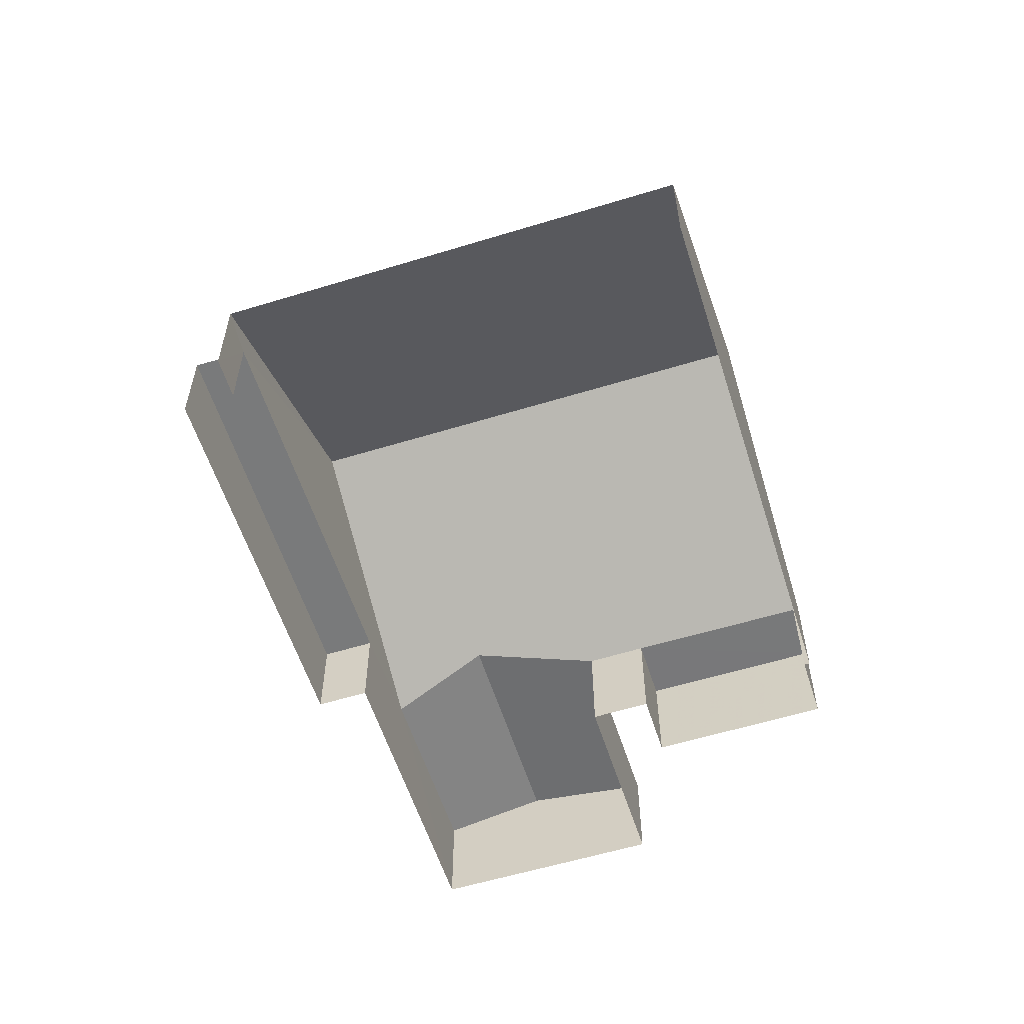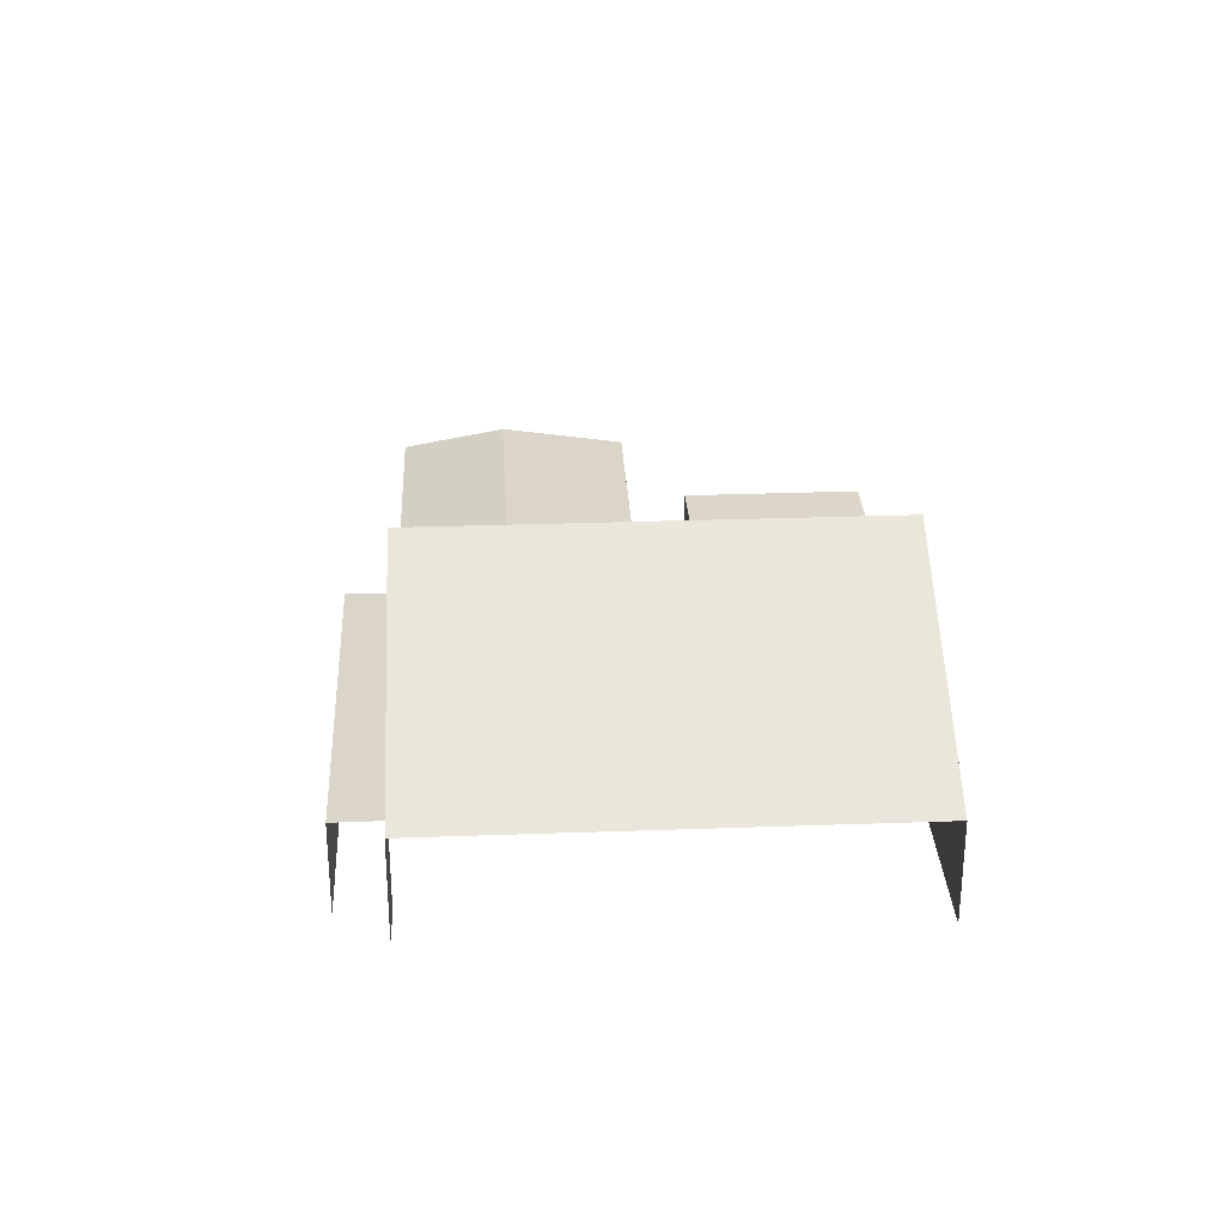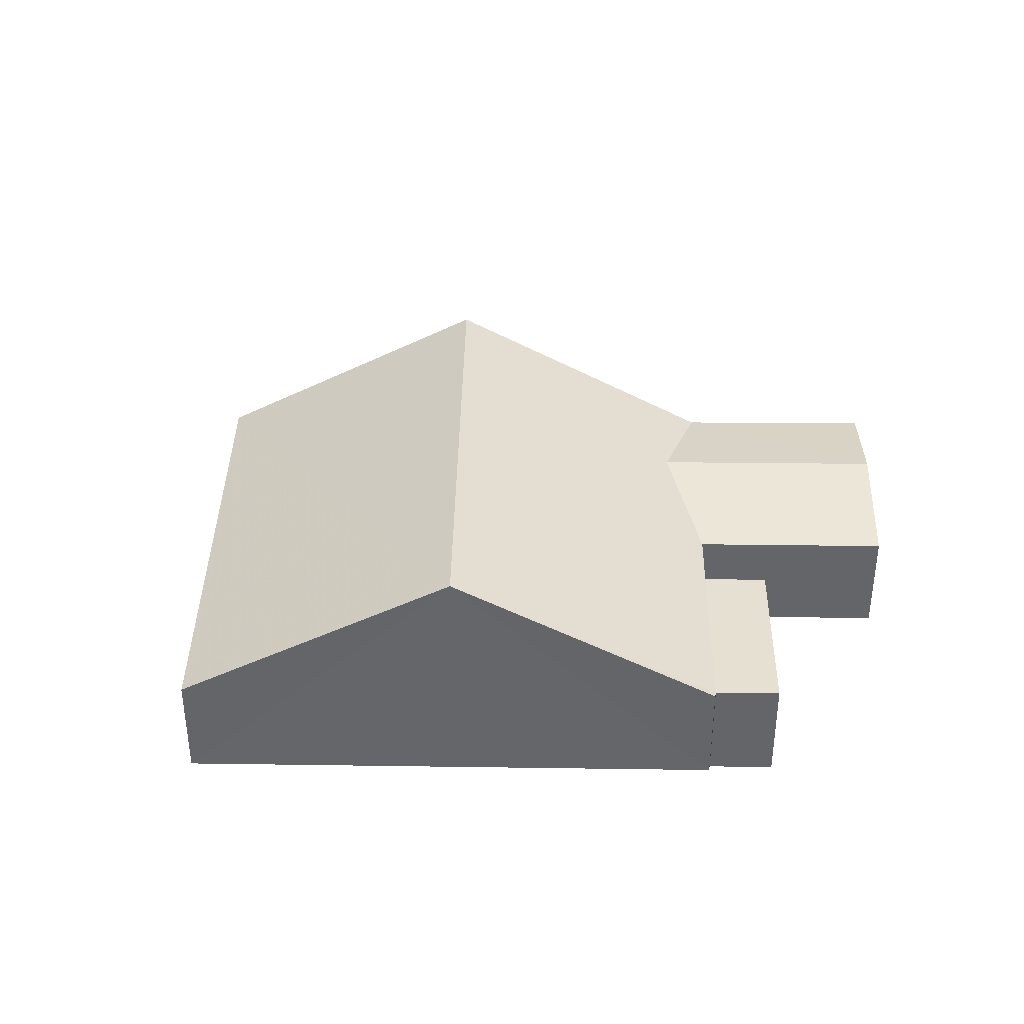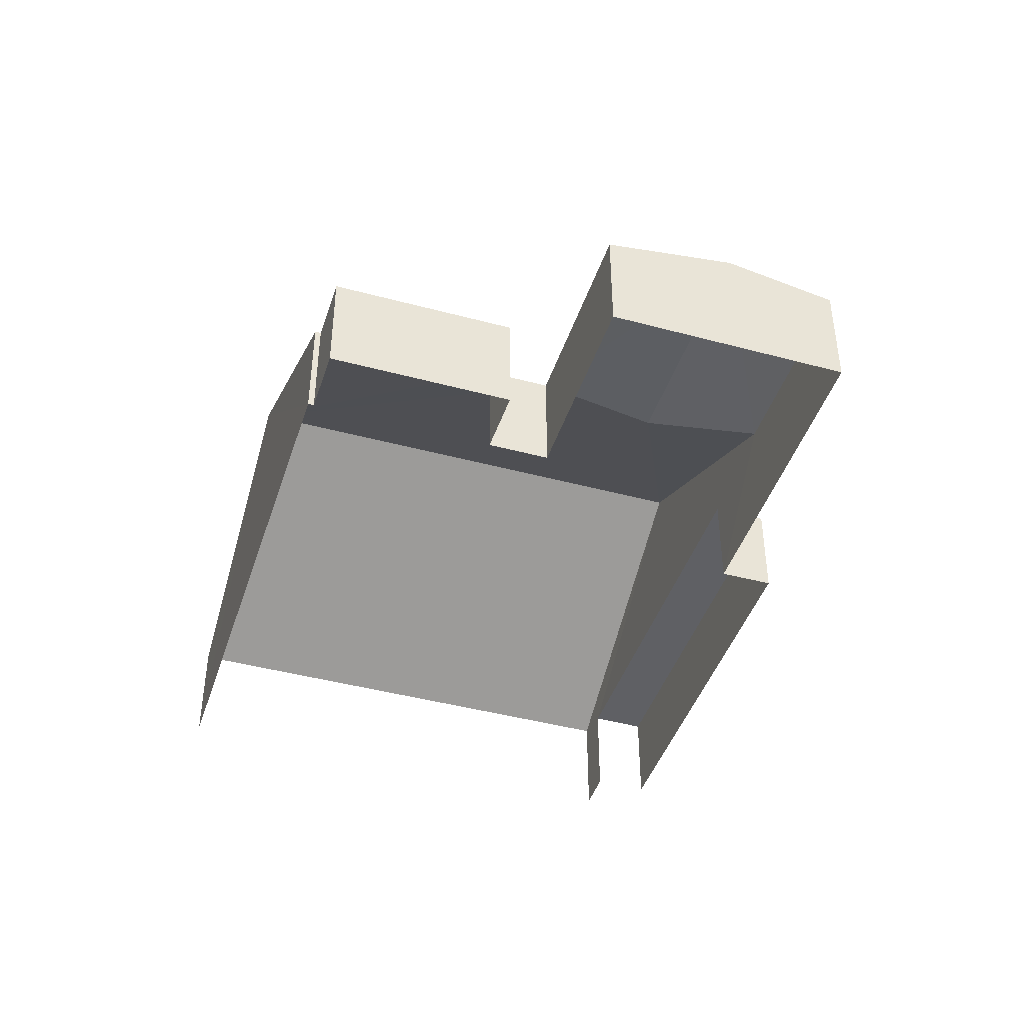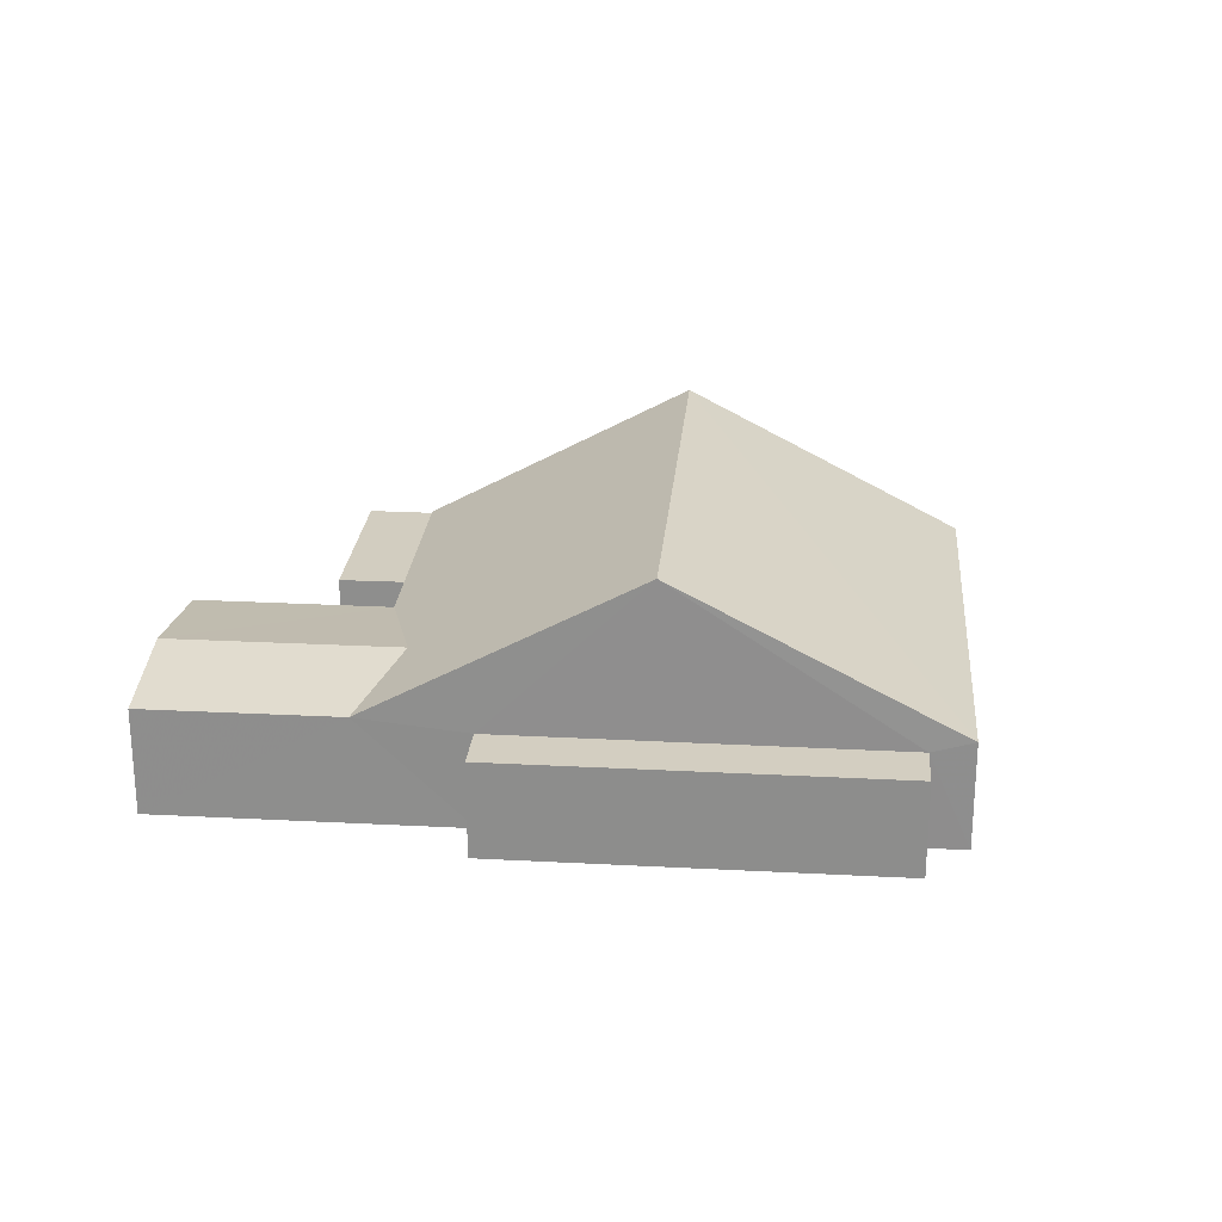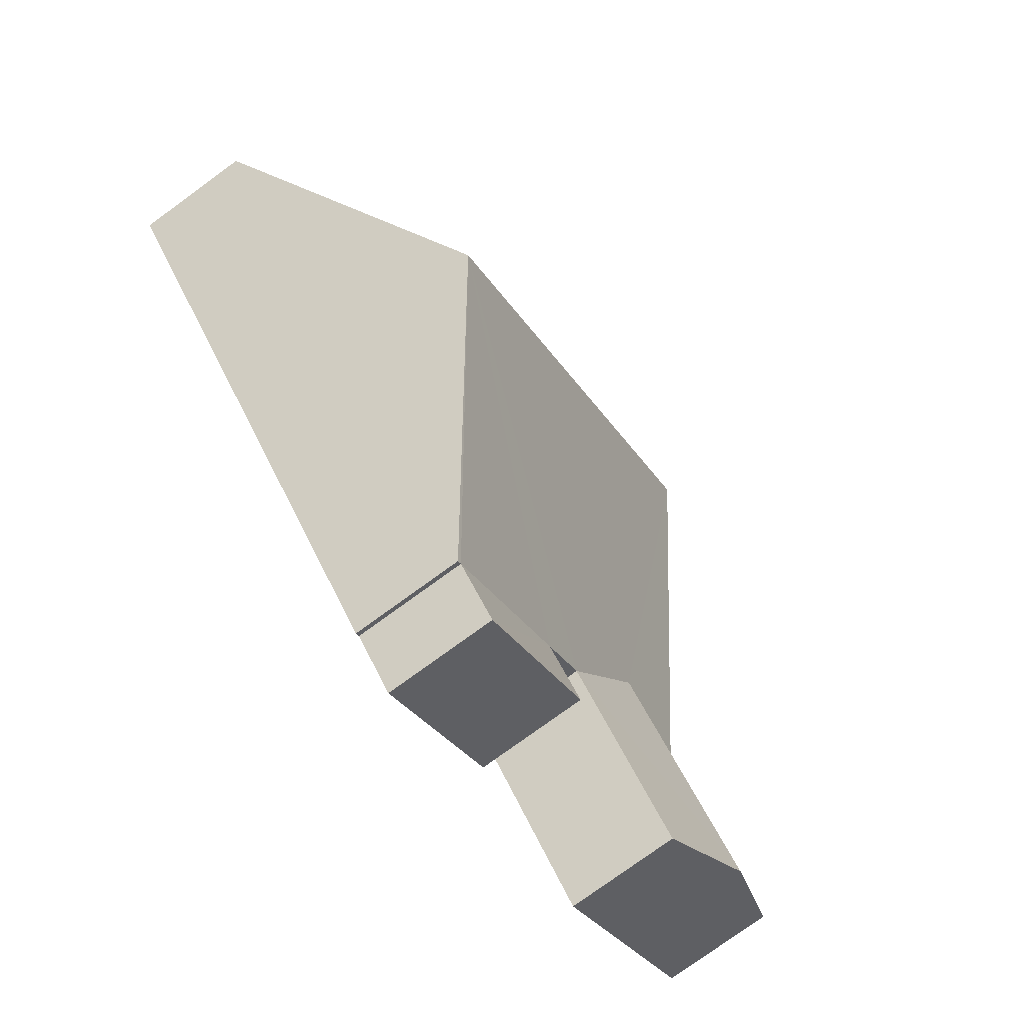
<metadata>
{"format":"obj","ext":"obj","renderer":"f3d","projection":"perspective","resolution":1024,"background":"white","views":[{"elev":-58.0,"azim":-118.4,"up":"+Z"},{"elev":29.4,"azim":-139.0,"up":"+Z"},{"elev":38.0,"azim":-45.0,"up":"+Z"},{"elev":-43.3,"azim":26.4,"up":"+Z"},{"elev":24.5,"azim":139.0,"up":"+Z"},{"elev":-78.2,"azim":-54.0,"up":"+Y"}]}
</metadata>
<code>
v -2.196e+05 -1.235e+05 37.62
v -2.196e+05 -1.235e+05 37.62
v -2.196e+05 -1.235e+05 37.62
v -2.196e+05 -1.235e+05 37.62
v -2.196e+05 -1.235e+05 37.62
v -2.196e+05 -1.235e+05 37.62
v -2.196e+05 -1.235e+05 37.62
v -2.196e+05 -1.235e+05 37.62
v -2.196e+05 -1.235e+05 37.62
v -2.196e+05 -1.235e+05 37.62
v -2.196e+05 -1.235e+05 37.62
v -2.196e+05 -1.235e+05 37.62
v -2.196e+05 -1.235e+05 37.62
v -2.196e+05 -1.235e+05 37.62
v -2.196e+05 -1.235e+05 40.49
v -2.196e+05 -1.235e+05 40.06
v -2.196e+05 -1.235e+05 40.06
v -2.196e+05 -1.235e+05 40.49
v -2.196e+05 -1.235e+05 40.06
v -2.196e+05 -1.235e+05 40.06
v -2.196e+05 -1.235e+05 40.06
v -2.196e+05 -1.235e+05 40.06
v -2.196e+05 -1.235e+05 40.06
v -2.196e+05 -1.235e+05 40.06
v -2.196e+05 -1.235e+05 39.81
v -2.196e+05 -1.235e+05 39.81
v -2.196e+05 -1.235e+05 39.81
v -2.196e+05 -1.235e+05 39.81
v -2.196e+05 -1.235e+05 43.36
v -2.196e+05 -1.235e+05 40.06
v -2.196e+05 -1.235e+05 43.36
v -2.196e+05 -1.235e+05 40.06
v -2.196e+05 -1.235e+05 40.06
f 1 2 3
f 4 3 5
f 6 2 7
f 6 7 8
f 9 5 10
f 9 10 11
f 12 13 14
f 14 13 6
f 10 3 13
f 3 2 13
f 5 3 10
f 13 2 6
f 2 27 7
f 2 28 27
f 33 1 3
f 33 32 1
f 15 16 17
f 18 15 17
f 19 20 21
f 19 22 20
f 23 24 15
f 18 23 15
f 25 26 27
f 28 25 27
f 29 19 23
f 29 22 19
f 30 22 29
f 18 17 31
f 29 23 18
f 29 18 31
f 29 32 33
f 29 31 32
f 33 3 29
f 3 4 29
f 4 30 29
f 6 8 26
f 25 6 26
f 20 9 11
f 21 20 11
f 27 8 7
f 27 26 8
f 14 6 17
f 16 14 17
f 28 2 1
f 17 25 31
f 31 28 32
f 31 25 28
f 17 6 25
f 28 1 32
f 11 19 21
f 11 10 19
f 22 5 9
f 20 22 9
f 22 30 4
f 5 22 4
f 19 13 23
f 19 10 13
f 24 13 12
f 24 23 13
f 24 12 15
f 12 14 15
f 14 16 15

</code>
